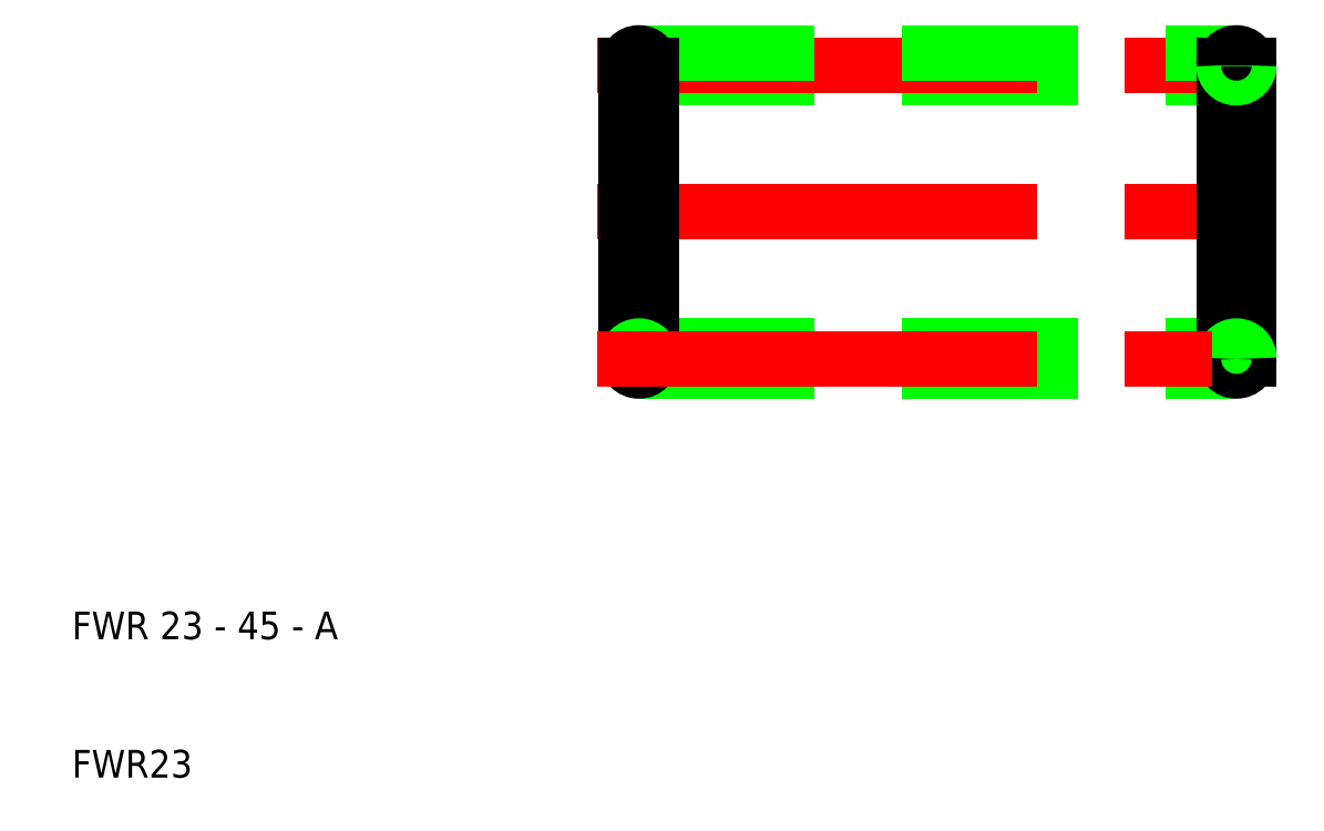
<metadata>
{"format":"dxf","ext":"dxf","renderer":"ezdxf+matplotlib","layout":"modelspace","background":"white","min_lineweight":24,"dpi":150}
</metadata>
<code>
0
SECTION
2
ENTITIES
0
LINE
8
CENTER
10
48
20
50.9
30
0
11
97
21
50.9
31
0
0
LINE
8
0
10
51
20
60.6
30
0
11
94.2
21
60.6
31
0
0
TEXT
8
0
10
10
20
20
30
0
40
2
1
FWR 23 - 45 - A
0
TEXT
8
0
10
10
20
10
30
0
40
2
1
FWR23
0
LINE
8
CENTER
10
48
20
61.5
30
0
11
96
21
61.5
31
0
0
LINE
8
0
10
51
20
62.4
30
0
11
94.2
21
62.4
31
0
0
LINE
8
0
10
51
20
39.4
30
0
11
94.2
21
39.4
31
0
0
LINE
8
0
10
51
20
41.2
30
0
11
94.2
21
41.2
31
0
0
ARC
8
0
10
51
20
61.5
30
0
40
0.9
50
0
51
180
0
ARC
8
0
10
51
20
61.5
30
0
40
0.9
50
180
51
0
0
LINE
8
0
10
50.1
20
61.5
30
0
11
50.1
21
50.9
31
0
0
LINE
8
0
10
51.9
20
61.5
30
0
11
51.9
21
50.9
31
0
0
LINE
8
0
10
51.9
20
40.3
30
0
11
51.9
21
50.9
31
0
0
LINE
8
0
10
50.1
20
40.3
30
0
11
50.1
21
50.9
31
0
0
ARC
8
0
10
51
20
40.3
30
0
40
0.9
50
0
51
180
0
ARC
8
0
10
51
20
40.3
30
0
40
0.9
50
180
51
0
0
LINE
8
0
10
93.3
20
61.5
30
0
11
93.3
21
50.9
31
0
0
LINE
8
0
10
95.1
20
61.5
30
0
11
95.1
21
50.9
31
0
0
LINE
8
0
10
95.1
20
40.3
30
0
11
95.1
21
50.9
31
0
0
LINE
8
0
10
93.3
20
40.3
30
0
11
93.3
21
50.9
31
0
0
ARC
8
0
10
94.2
20
40.3
30
0
40
0.9
50
180
51
7e-15
0
ARC
8
0
10
94.2
20
40.3
30
0
40
0.9
50
7e-15
51
180
0
ARC
8
0
10
94.2
20
61.5
30
0
40
0.9
50
180
51
7e-15
0
ARC
8
0
10
94.2
20
61.5
30
0
40
0.9
50
7e-15
51
180
0
LINE
8
CENTER
10
48
20
40.3
30
0
11
96
21
40.3
31
0
0
VIEWPORT
8
0
10
261.5
20
148.5
30
0
40
523
41
297
68
     1
69
     1
0
ENDSEC
0
EOF

</code>
